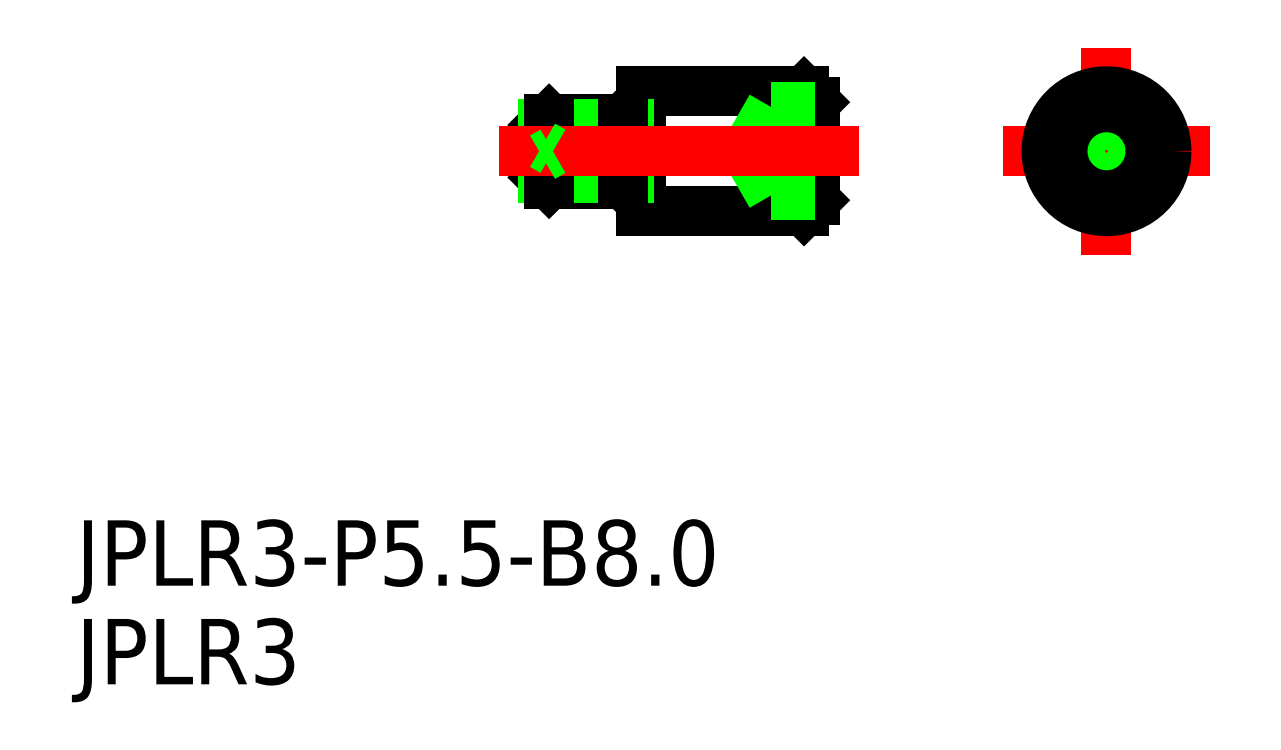
<metadata>
{"format":"dxf","ext":"dxf","renderer":"ezdxf+matplotlib","layout":"modelspace","background":"white","min_lineweight":24,"dpi":150}
</metadata>
<code>
0
SECTION
2
ENTITIES
0
TEXT
8
0
10
-47.29
20
-19.94
30
0
40
3
1
JPLR3-P5.5-B8
0
TEXT
8
0
10
-47.29
20
-24.47
30
0
40
3
1
JPLR3
0
LINE
8
CENTER
10
0
20
4.75
30
0
11
0
21
-4.75
31
0
0
LINE
8
CENTER
10
-4.75
20
0
30
0
11
4.75
21
0
31
0
0
CIRCLE
8
0
10
0
20
0
30
0
40
1.5
0
CIRCLE
8
0
10
0
20
0
30
0
40
2.25
0
CIRCLE
8
0
10
0
20
0
30
0
40
2.75
0
LINE
8
0
10
-1.75
20
-1.01
30
0
11
0
21
-2.021
31
0
0
LINE
8
0
10
0
20
-2.021
30
0
11
1.75
21
-1.01
31
0
0
LINE
8
0
10
1.75
20
-1.01
30
0
11
1.75
21
1.01
31
0
0
LINE
8
0
10
1.75
20
1.01
30
0
11
7.1e-15
21
2.021
31
0
0
LINE
8
0
10
7.1e-15
20
2.021
30
0
11
-1.75
21
1.01
31
0
0
LINE
8
0
10
-1.75
20
1.01
30
0
11
-1.75
21
-1.01
31
0
0
CIRCLE
8
0
10
0
20
0
30
0
40
1.23
0
LINE
8
0
10
-13.88
20
2.75
30
0
11
-21.38
21
2.75
31
0
0
LINE
8
0
10
-13.88
20
-2.75
30
0
11
-21.38
21
-2.75
31
0
0
LINE
8
0
10
-21.38
20
-2.75
30
0
11
-21.38
21
2.75
31
0
0
LINE
8
0
10
-13.38
20
2.25
30
0
11
-13.38
21
-2.25
31
0
0
LINE
8
0
10
-21.38
20
2.75
30
0
11
-21.38
21
-2.75
31
0
0
LINE
8
0
10
-13.38
20
2.25
30
0
11
-13.88
21
2.75
31
0
0
LINE
8
0
10
-13.38
20
-2.25
30
0
11
-13.88
21
-2.75
31
0
0
LINE
8
0
10
-25.88
20
-1.2
30
0
11
-25.88
21
1.2
31
0
0
LINE
8
0
10
-25.58
20
1.5
30
0
11
-22.18
21
1.5
31
0
0
LINE
8
0
10
-25.58
20
-1.5
30
0
11
-22.18
21
-1.5
31
0
0
LINE
8
0
10
-21.88
20
-1.2
30
0
11
-21.88
21
1.2
31
0
0
LINE
8
0
10
-25.88
20
1.2
30
0
11
-25.58
21
1.5
31
0
0
LINE
8
0
10
-25.88
20
-1.2
30
0
11
-25.58
21
-1.5
31
0
0
LINE
8
0
10
-22.18
20
1.5
30
0
11
-21.88
21
1.2
31
0
0
LINE
8
0
10
-22.18
20
-1.5
30
0
11
-21.88
21
-1.2
31
0
0
LINE
8
0
10
-21.88
20
1.2
30
0
11
-21.38
21
1.2
31
0
0
LINE
8
0
10
-21.88
20
-1.2
30
0
11
-21.38
21
-1.2
31
0
0
LINE
8
0
10
-25.85
20
1.23
30
0
11
-21.91
21
1.23
31
0
0
LINE
8
0
10
-25.85
20
-1.229
30
0
11
-21.91
21
-1.229
31
0
0
LINE
8
0
10
-25.58
20
1.5
30
0
11
-25.58
21
-1.5
31
0
0
LINE
8
0
10
-22.18
20
1.5
30
0
11
-22.18
21
-1.5
31
0
0
LINE
8
0
10
-13.88
20
2.75
30
0
11
-13.88
21
-2.75
31
0
0
LINE
8
0
10
-15.38
20
-2.021
30
0
11
-15.38
21
2.021
31
0
0
LINE
8
0
10
-15.38
20
2.021
30
0
11
-13.38
21
2.021
31
0
0
LINE
8
0
10
-15.38
20
1.01
30
0
11
-13.38
21
1.01
31
0
0
LINE
8
0
10
-15.38
20
-2.021
30
0
11
-13.38
21
-2.021
31
0
0
LINE
8
0
10
-15.38
20
-1.01
30
0
11
-13.38
21
-1.01
31
0
0
LINE
8
0
10
-15.38
20
2.021
30
0
11
-16.55
21
0
31
0
0
LINE
8
0
10
-15.38
20
-2.021
30
0
11
-16.55
21
0
31
0
0
LINE
8
CENTER
10
-11.38
20
0
30
0
11
-27.88
21
0
31
0
0
CIRCLE
8
0
10
0
20
0
30
0
40
2.021
0
LINE
8
0
10
-25.88
20
0.275
30
0
11
-25.4
21
0
31
0
0
LINE
8
0
10
-25.88
20
-0.275
30
0
11
-25.4
21
0
31
0
0
VIEWPORT
8
0
10
133.3
20
101.6
30
0
40
295.6
41
234
68
     2
69
     1
0
VIEWPORT
8
0
10
133.3
20
101.6
30
0
40
213.4
41
162.6
68
     1
69
     2
0
ENDSEC
0
EOF

</code>
